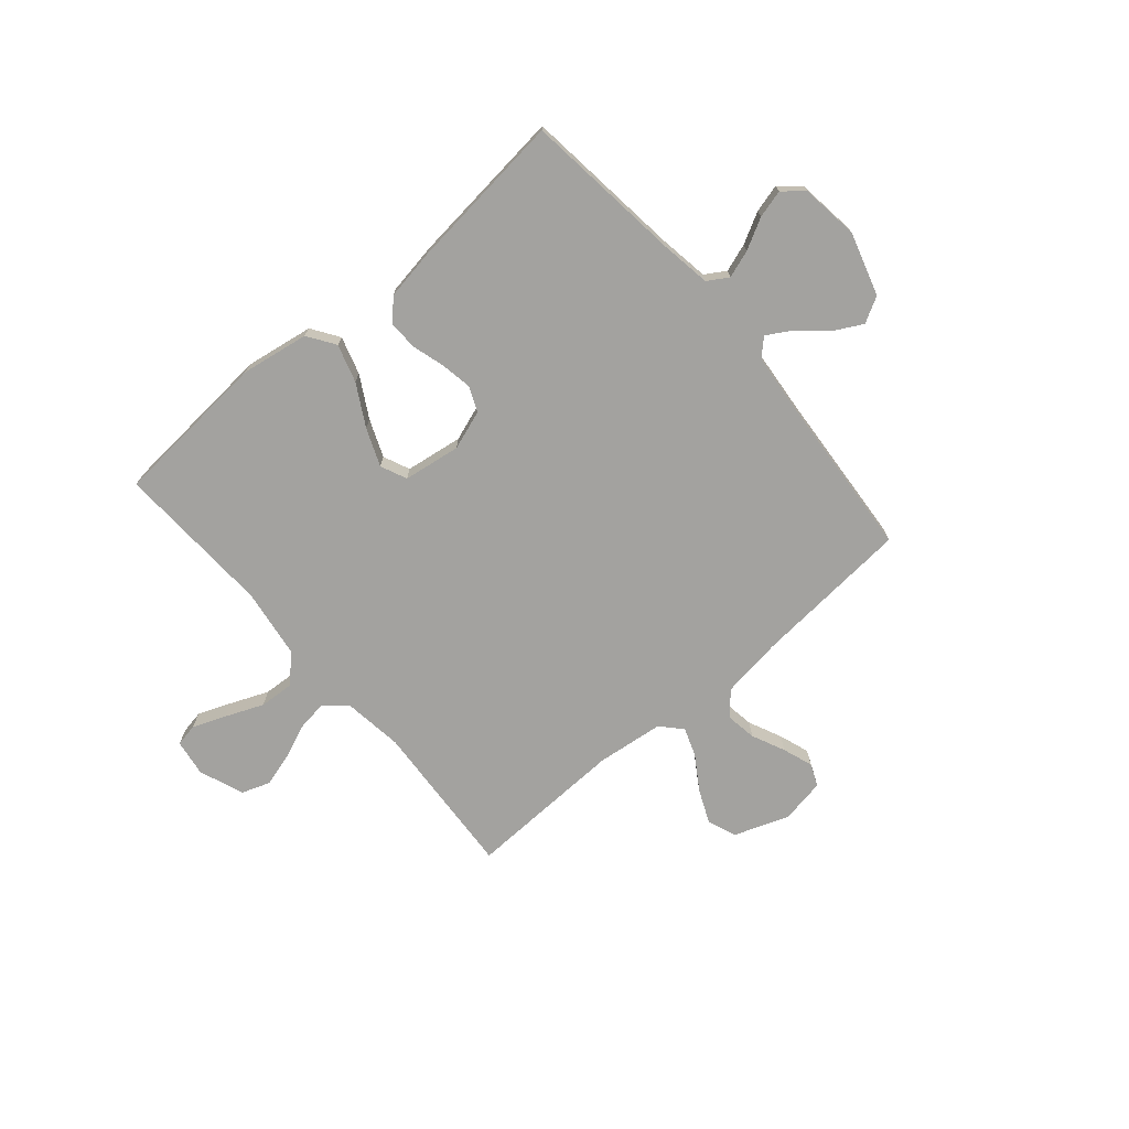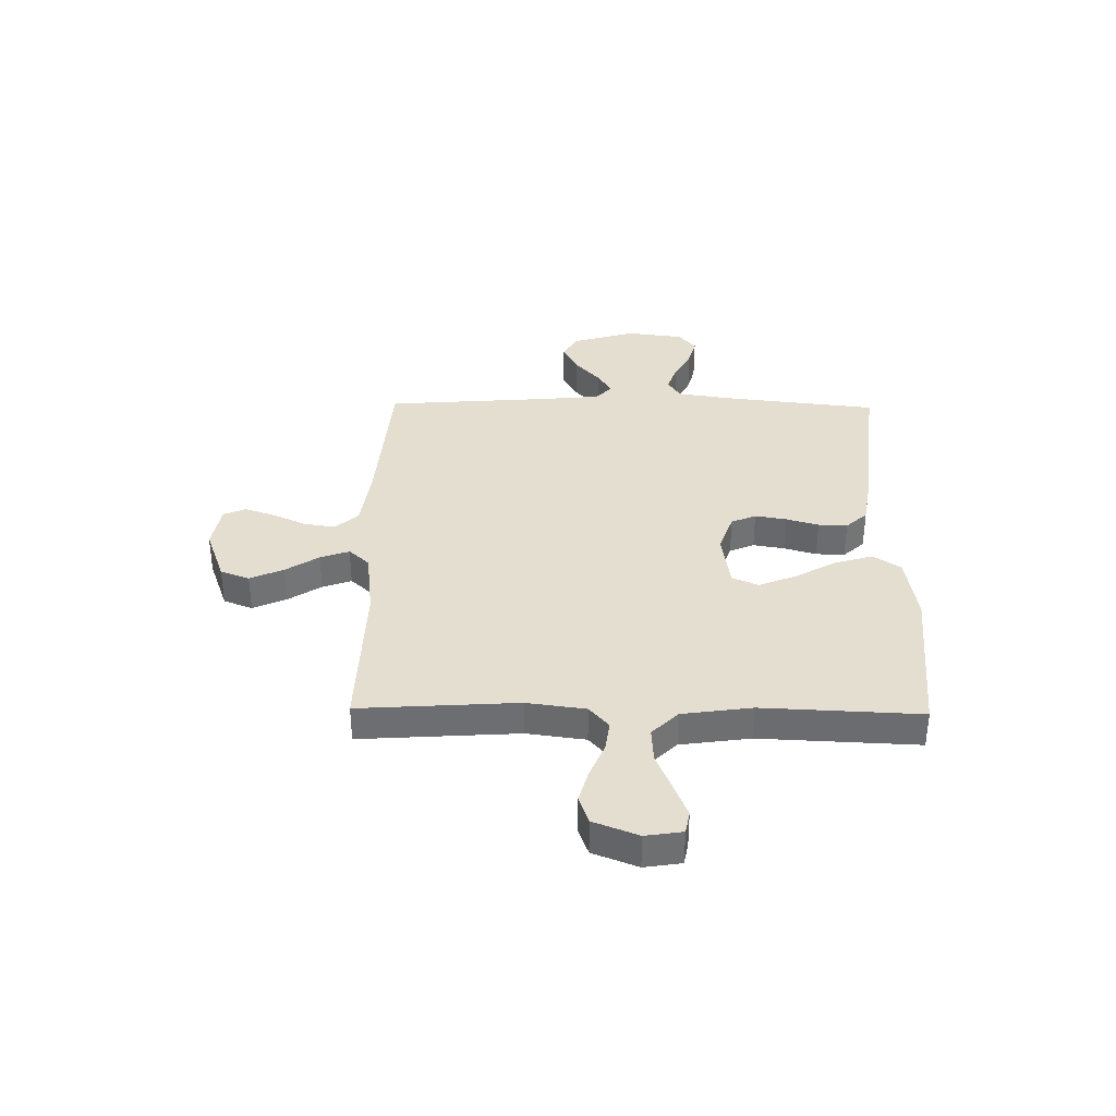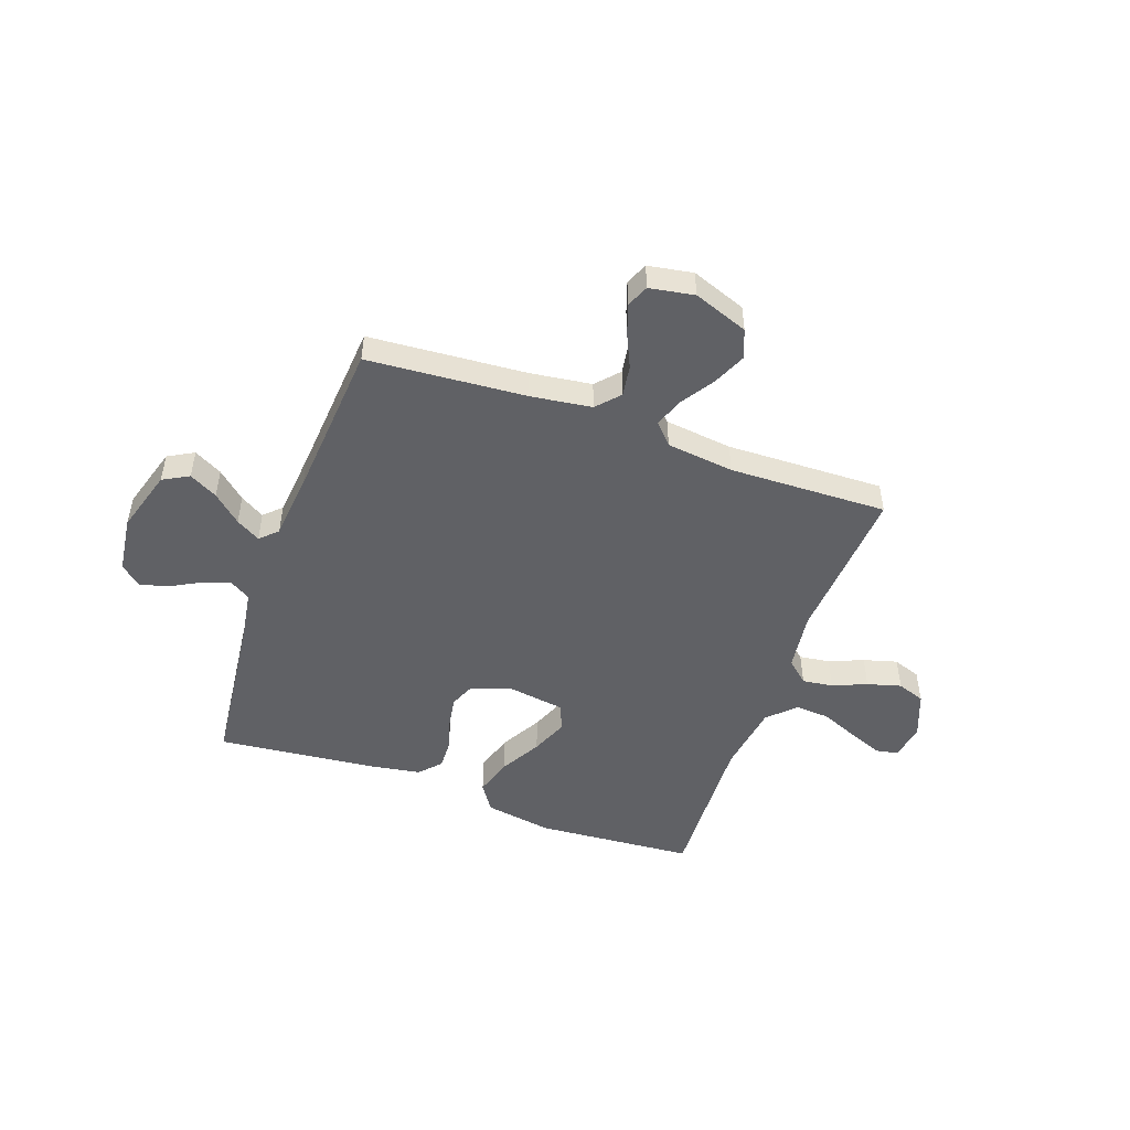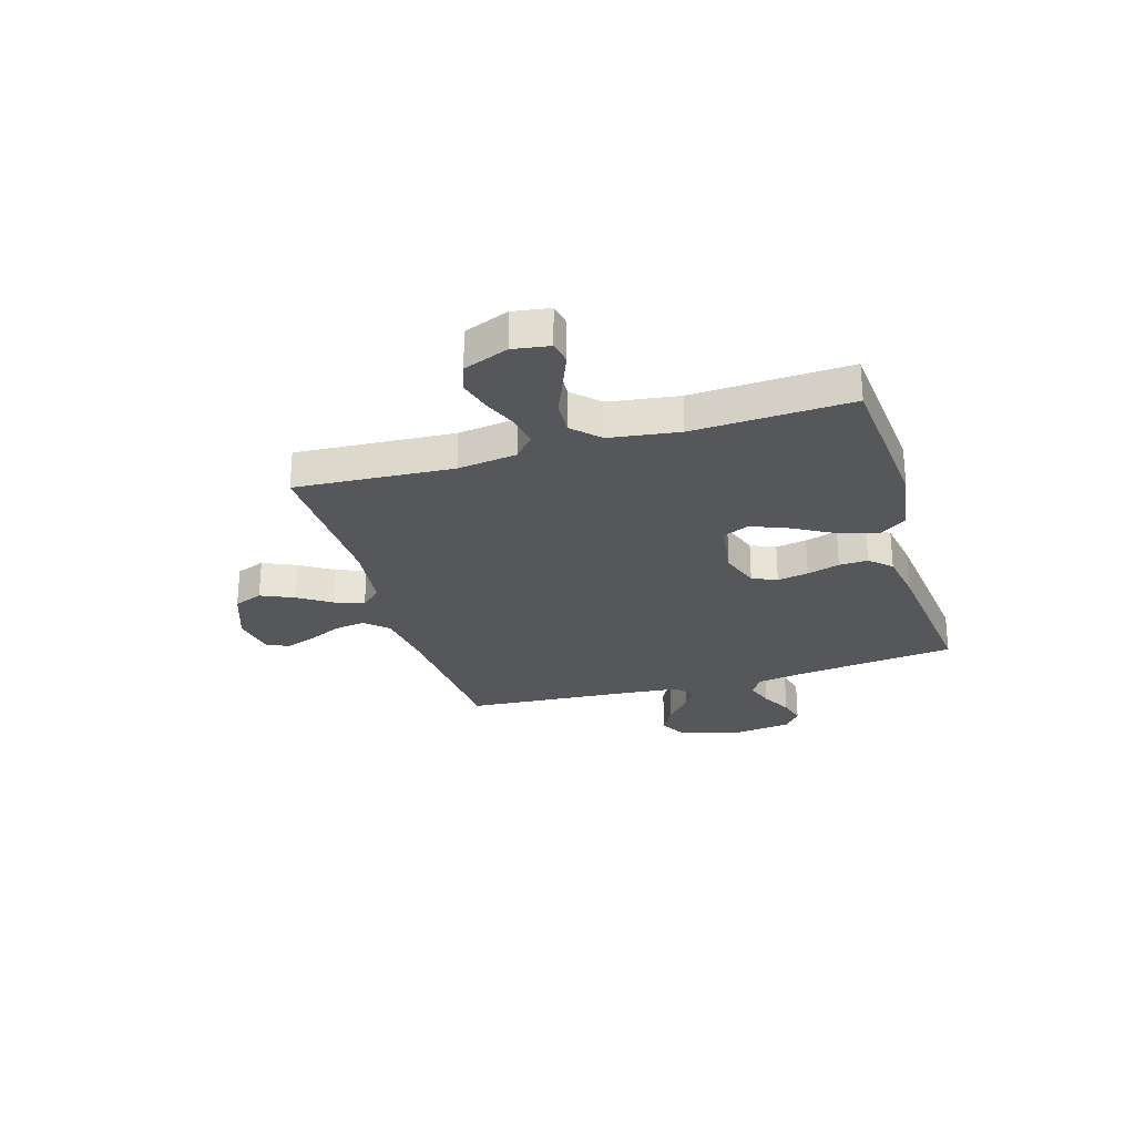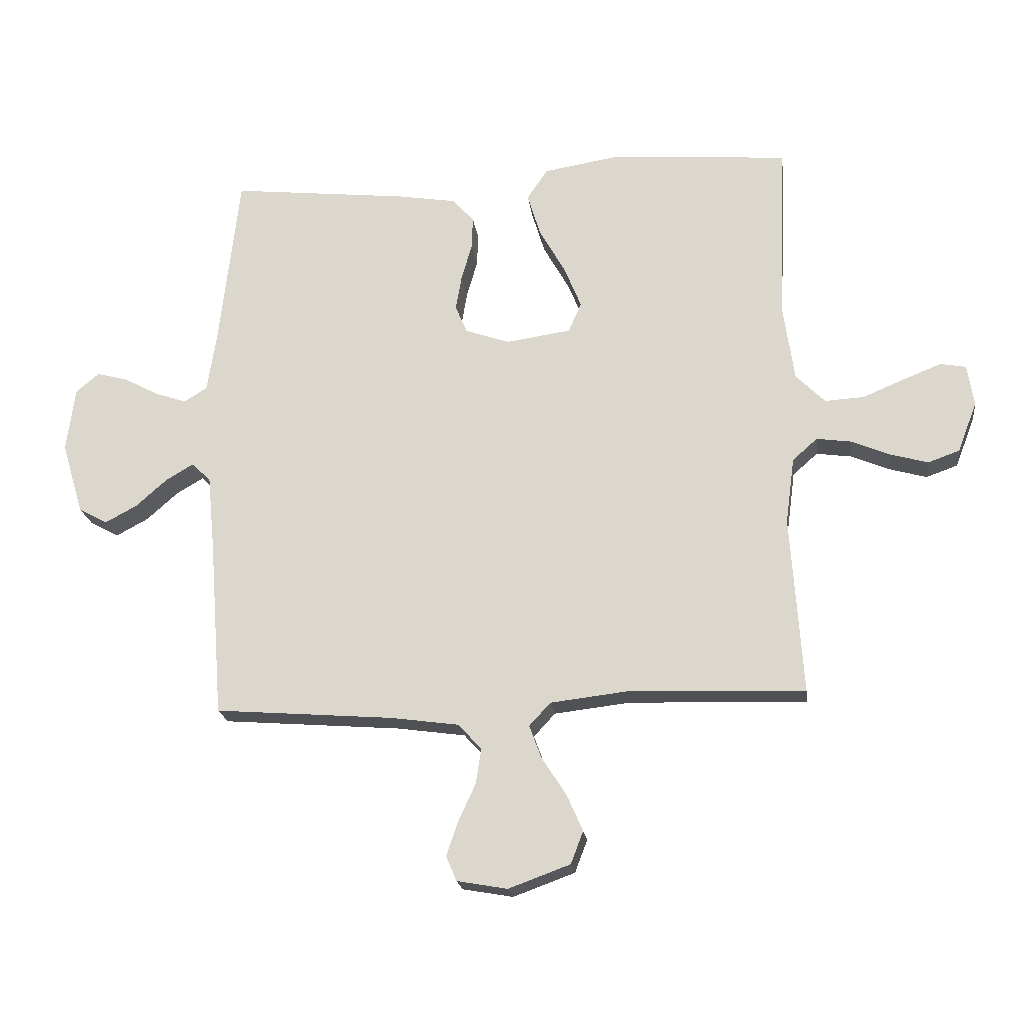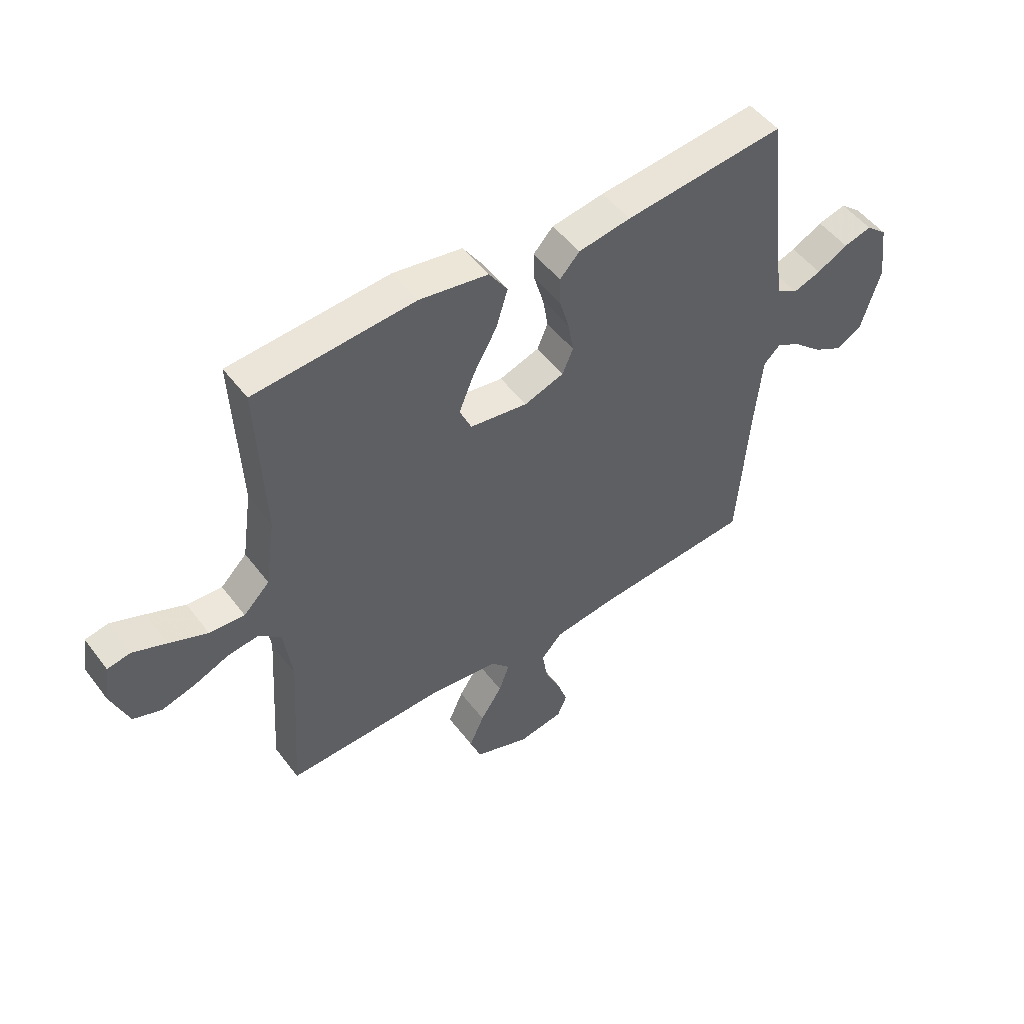
<metadata>
{"format":"obj","ext":"obj","renderer":"f3d","projection":"perspective","resolution":1024,"background":"white","views":[{"elev":-72.5,"azim":40.6,"up":"+Y"},{"elev":35.9,"azim":-89.1,"up":"+Y"},{"elev":-49.5,"azim":160.3,"up":"+Y"},{"elev":-26.9,"azim":-73.2,"up":"+Y"},{"elev":-20.3,"azim":-172.8,"up":"+Z"},{"elev":50.5,"azim":-35.8,"up":"+Z"}]}
</metadata>
<code>
v -0.5 0.07 0.5
v -0.2 0.07 0.523
v -0.071 0.07 0.502
v -0.036 0.07 0.45
v -0.058 0.07 0.378
v -0.102 0.07 0.3
v -0.131 0.07 0.229
v -0.109 0.07 0.179
v 0 0.07 0.163
v 0.075 0.07 0.189
v 0.095 0.07 0.236
v 0.085 0.07 0.295
v 0.067 0.07 0.357
v 0.065 0.07 0.412
v 0.102 0.07 0.452
v 0.2 0.07 0.468
v 0.5 0.07 0.5
v 0.534 0.07 0.2
v 0.549 0.07 0.103
v 0.588 0.07 0.079
v 0.641 0.07 0.097
v 0.699 0.07 0.128
v 0.752 0.07 0.142
v 0.791 0.07 0.109
v 0.805 0.07 0
v 0.769 0.07 -0.12
v 0.72 0.07 -0.147
v 0.666 0.07 -0.118
v 0.613 0.07 -0.071
v 0.567 0.07 -0.044
v 0.535 0.07 -0.075
v 0.523 0.07 -0.2
v 0.5 0.07 -0.5
v 0.2 0.07 -0.523
v 0.084 0.07 -0.539
v 0.045 0.07 -0.582
v 0.054 0.07 -0.641
v 0.083 0.07 -0.704
v 0.103 0.07 -0.762
v 0.085 0.07 -0.804
v 0 0.07 -0.819
v -0.104 0.07 -0.781
v -0.125 0.07 -0.726
v -0.097 0.07 -0.663
v -0.056 0.07 -0.6
v -0.036 0.07 -0.545
v -0.072 0.07 -0.506
v -0.2 0.07 -0.491
v -0.5 0.07 -0.5
v -0.48 0.07 -0.2
v -0.495 0.07 -0.088
v -0.537 0.07 -0.051
v -0.595 0.07 -0.059
v -0.66 0.07 -0.086
v -0.724 0.07 -0.104
v -0.777 0.07 -0.085
v -0.81 0.07 0
v -0.799 0.07 0.07
v -0.756 0.07 0.078
v -0.693 0.07 0.053
v -0.621 0.07 0.023
v -0.555 0.07 0.019
v -0.506 0.07 0.068
v -0.487 0.07 0.2
v -0.5 0 0.5
v -0.2 0 0.523
v -0.071 0 0.502
v -0.036 0 0.45
v -0.058 0 0.378
v -0.102 0 0.3
v -0.131 0 0.229
v -0.109 0 0.179
v 0 0 0.163
v 0.075 0 0.189
v 0.095 0 0.236
v 0.085 0 0.295
v 0.067 0 0.357
v 0.065 0 0.412
v 0.102 0 0.452
v 0.2 0 0.468
v 0.5 0 0.5
v 0.534 0 0.2
v 0.549 0 0.103
v 0.588 0 0.079
v 0.641 0 0.097
v 0.699 0 0.128
v 0.752 0 0.142
v 0.791 0 0.109
v 0.805 0 0
v 0.769 0 -0.12
v 0.72 0 -0.147
v 0.666 0 -0.118
v 0.613 0 -0.071
v 0.567 0 -0.044
v 0.535 0 -0.075
v 0.523 0 -0.2
v 0.5 0 -0.5
v 0.2 0 -0.523
v 0.084 0 -0.539
v 0.045 0 -0.582
v 0.054 0 -0.641
v 0.083 0 -0.704
v 0.103 0 -0.762
v 0.085 0 -0.804
v 0 0 -0.819
v -0.104 0 -0.781
v -0.125 0 -0.726
v -0.097 0 -0.663
v -0.056 0 -0.6
v -0.036 0 -0.545
v -0.072 0 -0.506
v -0.2 0 -0.491
v -0.5 0 -0.5
v -0.48 0 -0.2
v -0.495 0 -0.088
v -0.537 0 -0.051
v -0.595 0 -0.059
v -0.66 0 -0.086
v -0.724 0 -0.104
v -0.777 0 -0.085
v -0.81 0 0
v -0.799 0 0.07
v -0.756 0 0.078
v -0.693 0 0.053
v -0.621 0 0.023
v -0.555 0 0.019
v -0.506 0 0.068
v -0.487 0 0.2
f 58 59 60 61
f 56 57 58 61
f 56 61 62
f 53 54 55 56
f 53 56 62
f 52 53 62 63
f 48 49 50
f 47 48 50 51
f 42 43 44 45
f 42 45 46
f 41 42 46
f 40 41 46
f 37 38 39 40
f 37 40 46
f 36 37 46 47
f 32 33 34
f 31 32 34 35
f 26 27 28 29
f 26 29 30
f 25 26 30
f 24 25 30
f 21 22 23 24
f 20 21 24 30
f 19 20 30 31
f 15 16 17 18
f 12 13 14 15
f 11 12 15 18
f 10 11 18 19
f 3 4 5 6
f 3 6 7
f 64 1 2 3
f 63 64 3 7
f 51 52 63 7
f 35 36 47 51
f 9 10 19 31
f 8 9 31 35
f 7 8 35 51
f 125 124 123 122
f 125 122 121 120
f 126 125 120
f 120 119 118 117
f 126 120 117
f 127 126 117 116
f 114 113 112
f 115 114 112 111
f 109 108 107 106
f 110 109 106
f 110 106 105
f 110 105 104
f 104 103 102 101
f 110 104 101
f 111 110 101 100
f 98 97 96
f 99 98 96 95
f 93 92 91 90
f 94 93 90
f 94 90 89
f 94 89 88
f 88 87 86 85
f 94 88 85 84
f 95 94 84 83
f 82 81 80 79
f 79 78 77 76
f 82 79 76 75
f 83 82 75 74
f 70 69 68 67
f 71 70 67
f 67 66 65 128
f 71 67 128 127
f 71 127 116 115
f 115 111 100 99
f 95 83 74 73
f 99 95 73 72
f 115 99 72 71
f 1 65 66 2
f 2 66 67 3
f 3 67 68 4
f 4 68 69 5
f 5 69 70 6
f 6 70 71 7
f 7 71 72 8
f 8 72 73 9
f 9 73 74 10
f 10 74 75 11
f 11 75 76 12
f 12 76 77 13
f 13 77 78 14
f 14 78 79 15
f 15 79 80 16
f 16 80 81 17
f 17 81 82 18
f 18 82 83 19
f 19 83 84 20
f 20 84 85 21
f 21 85 86 22
f 22 86 87 23
f 23 87 88 24
f 24 88 89 25
f 25 89 90 26
f 26 90 91 27
f 27 91 92 28
f 28 92 93 29
f 29 93 94 30
f 30 94 95 31
f 31 95 96 32
f 32 96 97 33
f 33 97 98 34
f 34 98 99 35
f 35 99 100 36
f 36 100 101 37
f 37 101 102 38
f 38 102 103 39
f 39 103 104 40
f 40 104 105 41
f 41 105 106 42
f 42 106 107 43
f 43 107 108 44
f 44 108 109 45
f 45 109 110 46
f 46 110 111 47
f 47 111 112 48
f 48 112 113 49
f 49 113 114 50
f 50 114 115 51
f 51 115 116 52
f 52 116 117 53
f 53 117 118 54
f 54 118 119 55
f 55 119 120 56
f 56 120 121 57
f 57 121 122 58
f 58 122 123 59
f 59 123 124 60
f 60 124 125 61
f 61 125 126 62
f 62 126 127 63
f 63 127 128 64
f 64 128 65 1

</code>
